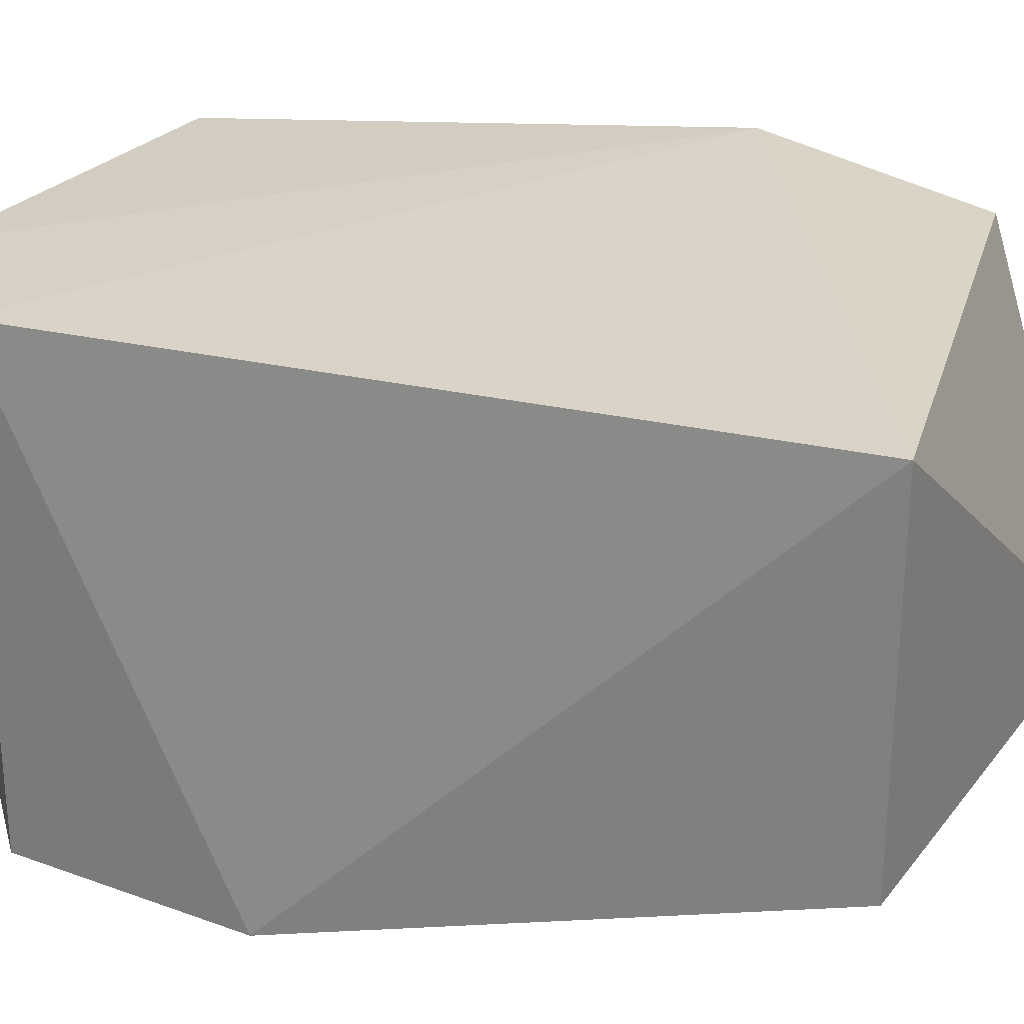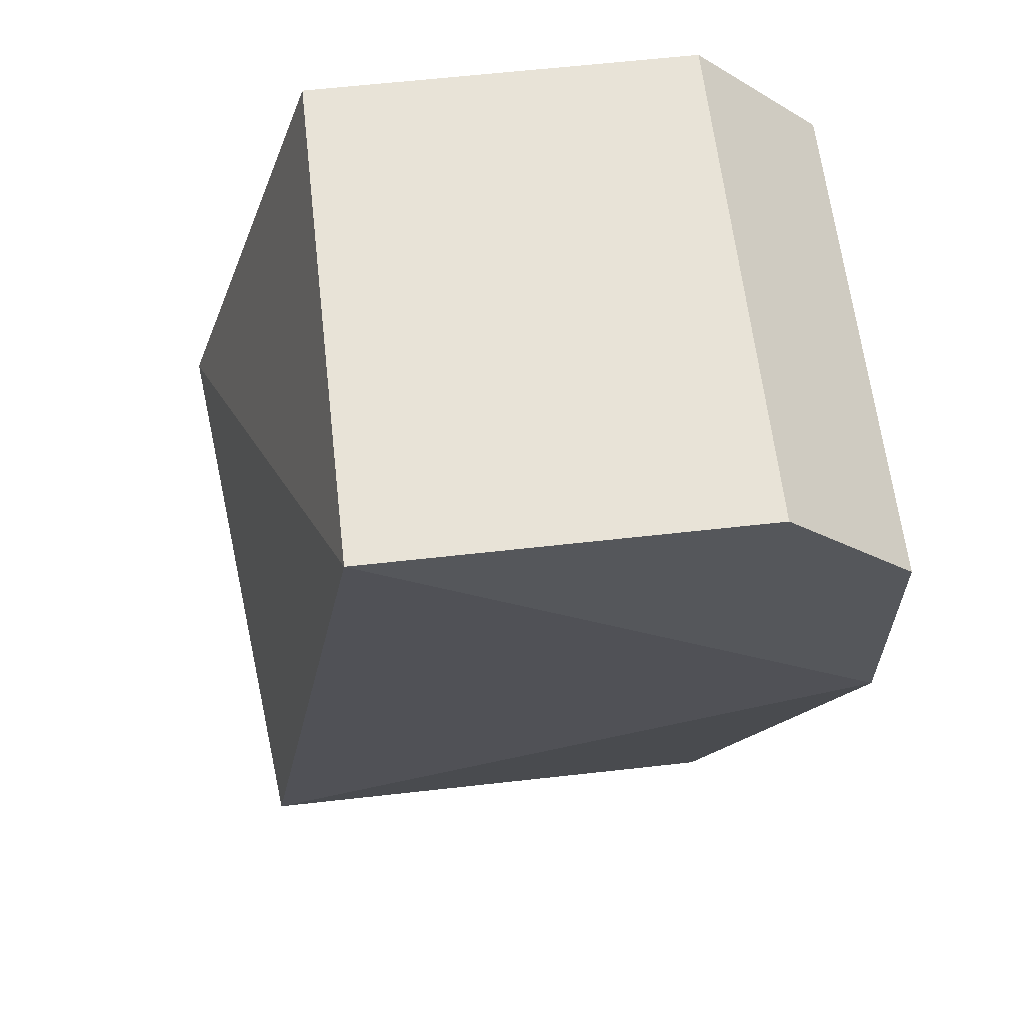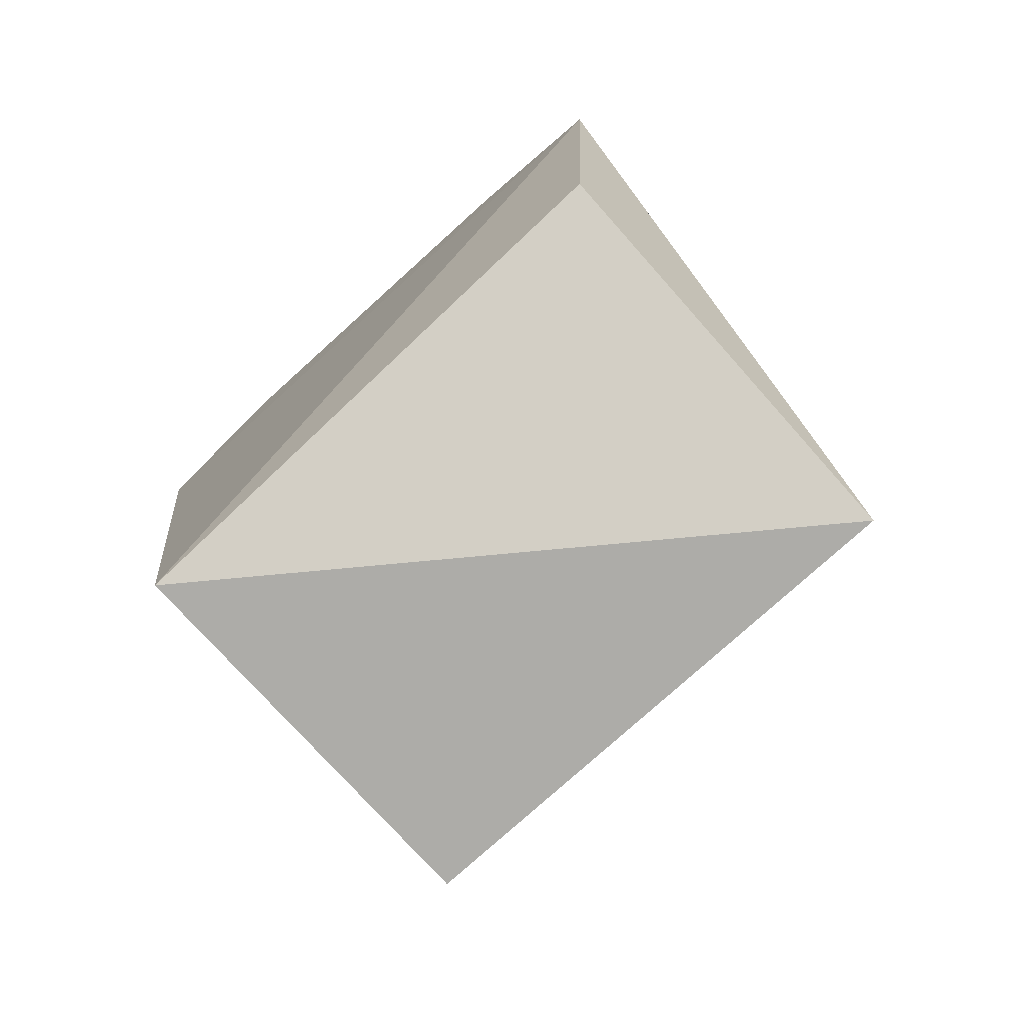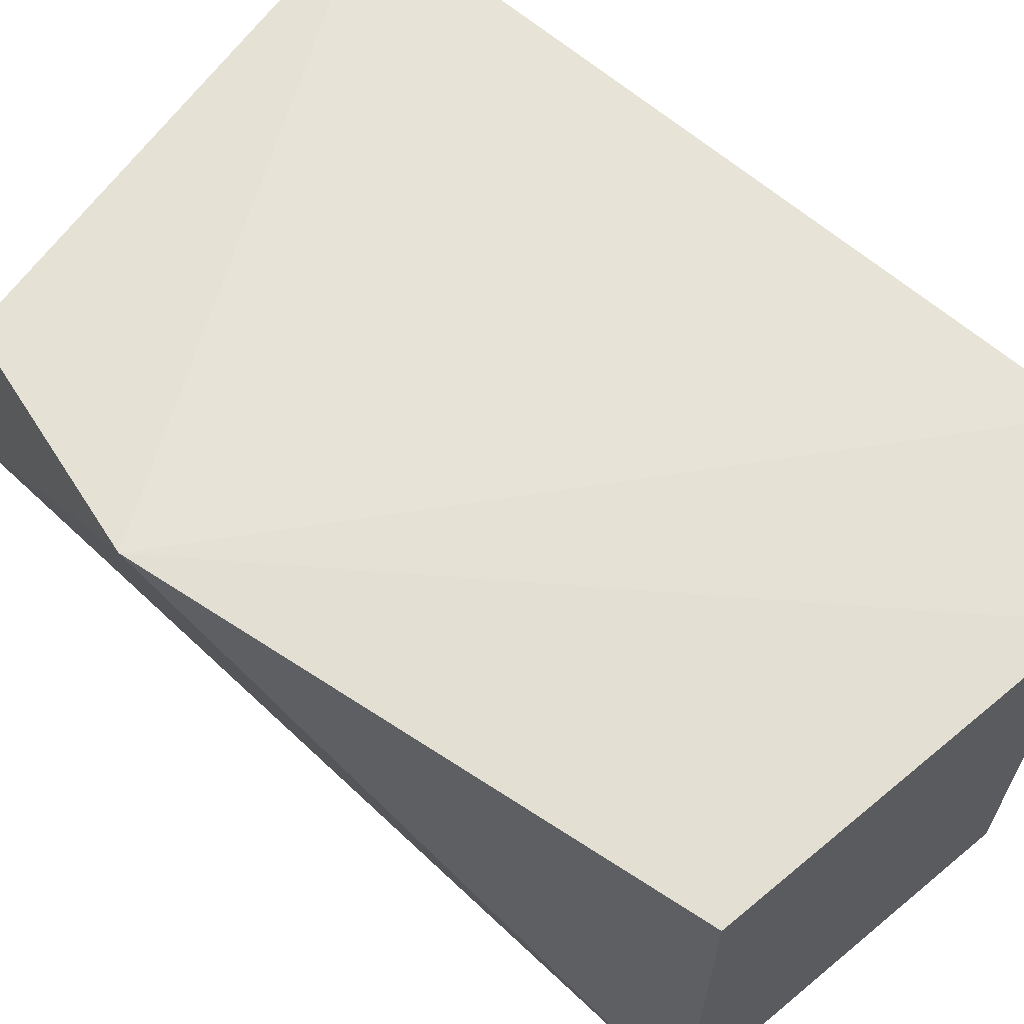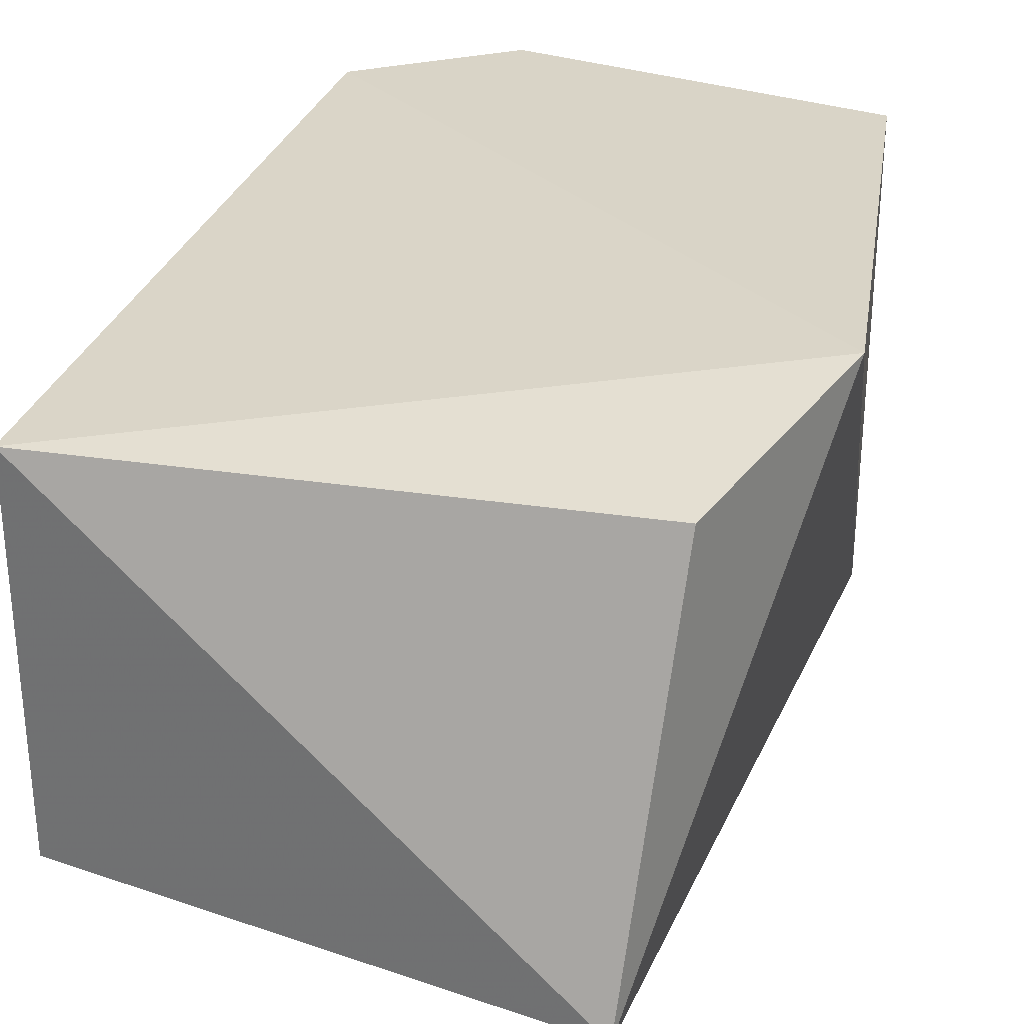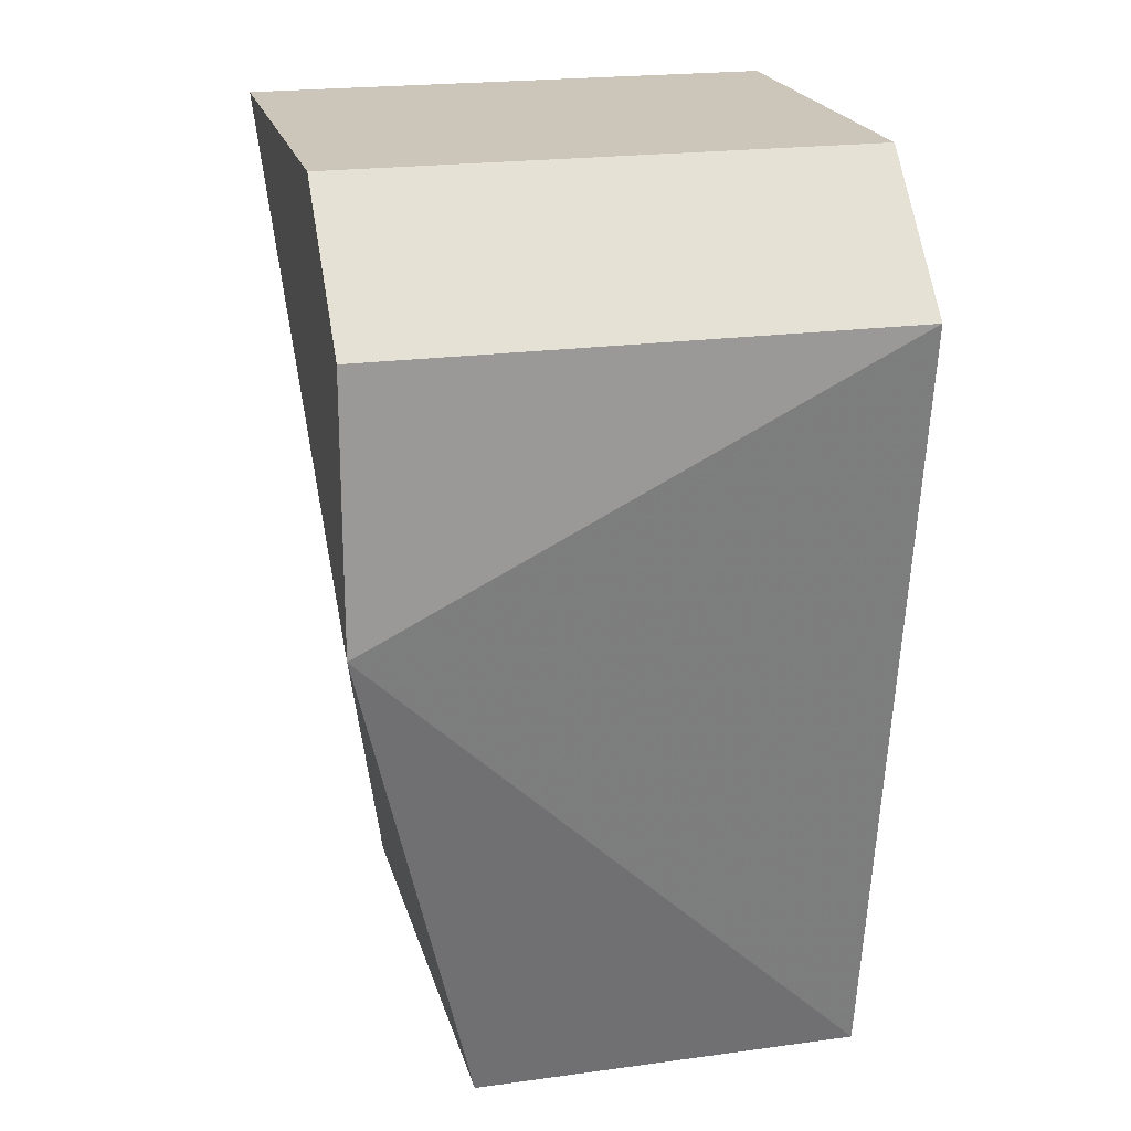
<metadata>
{"format":"obj","ext":"obj","renderer":"f3d","projection":"perspective","resolution":1024,"background":"white","views":[{"elev":26.5,"azim":119.5,"up":"+Y"},{"elev":62.3,"azim":-6.5,"up":"+Z"},{"elev":-76.7,"azim":-137.8,"up":"+Z"},{"elev":64.7,"azim":-40.0,"up":"+Y"},{"elev":30.9,"azim":-153.8,"up":"+Y"},{"elev":20.9,"azim":76.1,"up":"+Z"}]}
</metadata>
<code>
v 0.02117 0.0414 0.1417
v 0.07407 0.0414 0.1946
v 0.07407 -0.000919 0.1946
v 0.03175 0.0414 0.2052
v 0.03175 -0.000919 0.2052
v 0.06348 0.009662 0.1311
v 0.02117 0.009662 0.1311
v 0.06348 0.0414 0.1311
v 0.0183 0.0437 0.1623
v 0.07407 -0.000919 0.1734
v 0.06348 0.0414 0.2052
v 0.06348 -0.000919 0.2052
f 11 5 12
f 7 1 8
f 6 7 8
f 5 4 9
f 1 7 9
f 7 5 9
f 2 8 9
f 8 1 9
f 2 3 10
f 3 5 10
f 7 6 10
f 5 7 10
f 8 2 10
f 6 8 10
f 3 2 11
f 4 5 11
f 2 9 11
f 9 4 11
f 5 3 12
f 3 11 12

</code>
